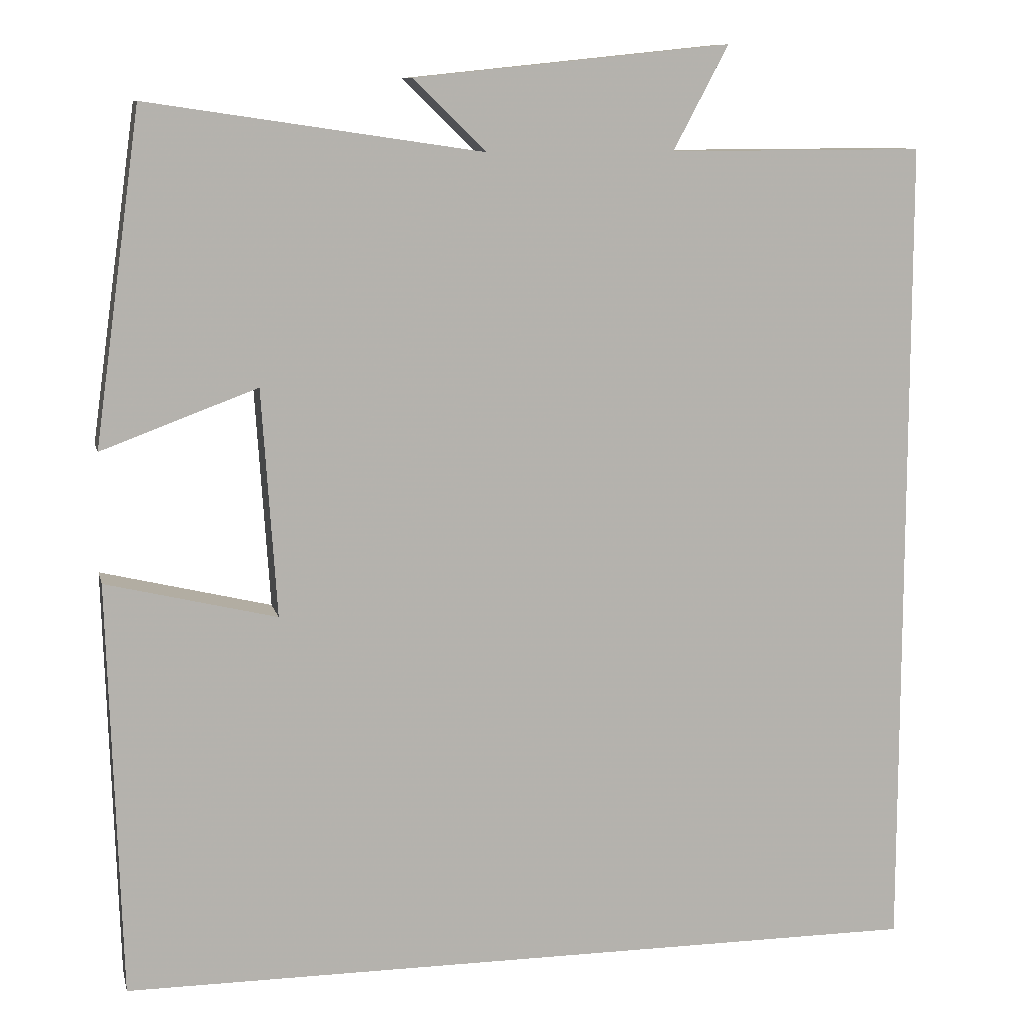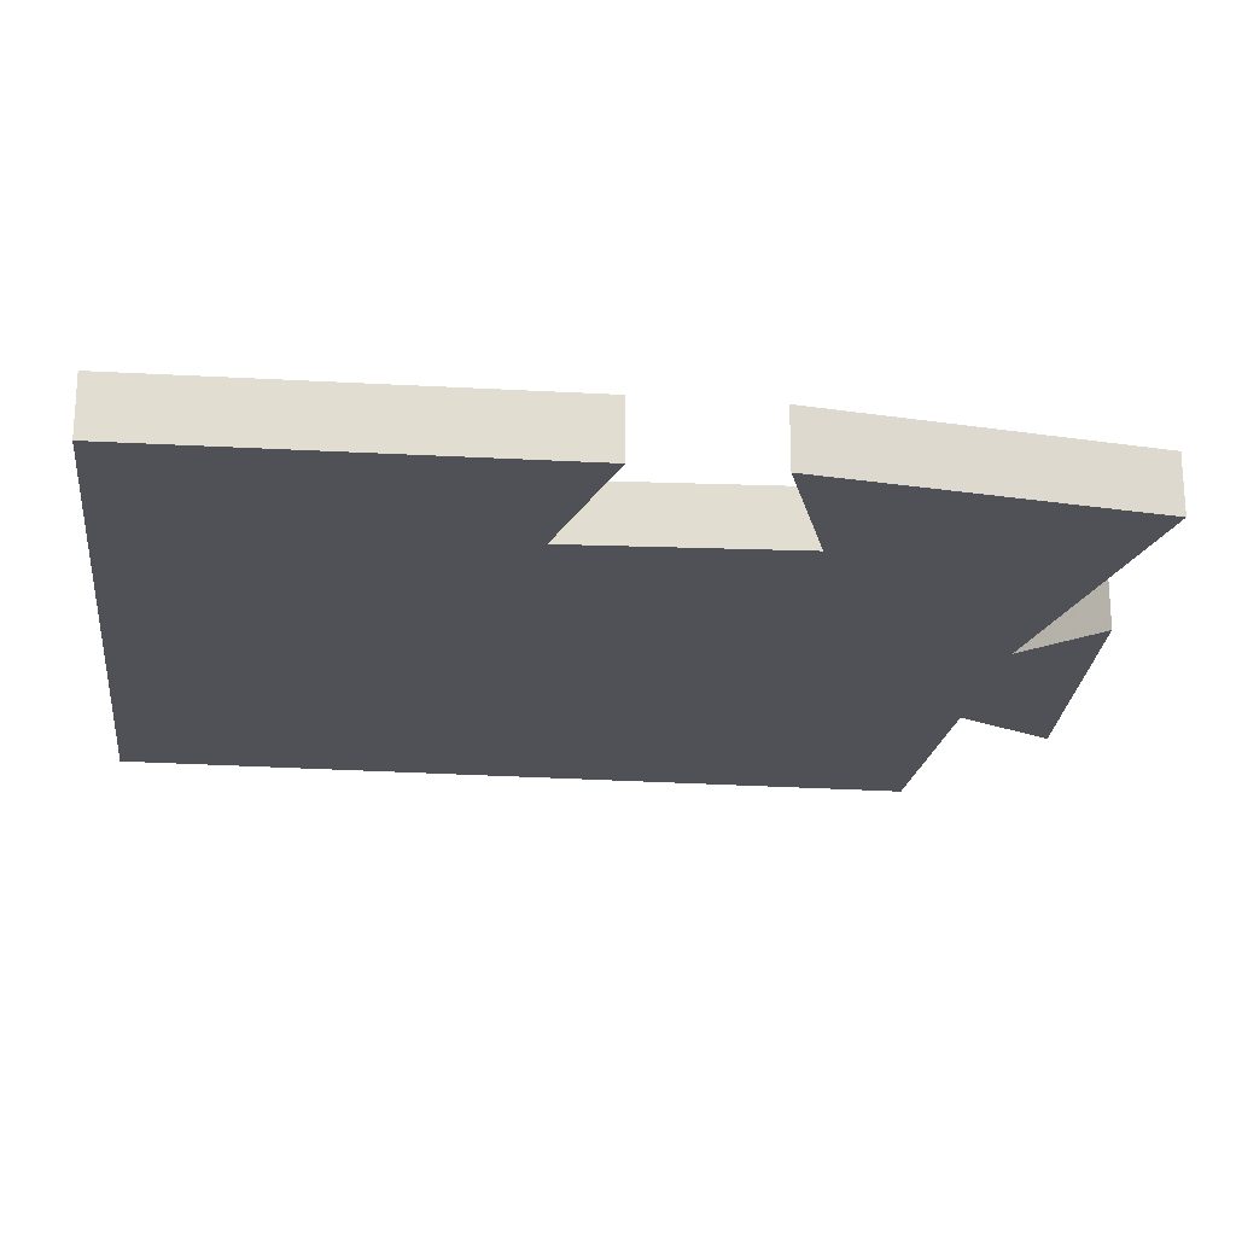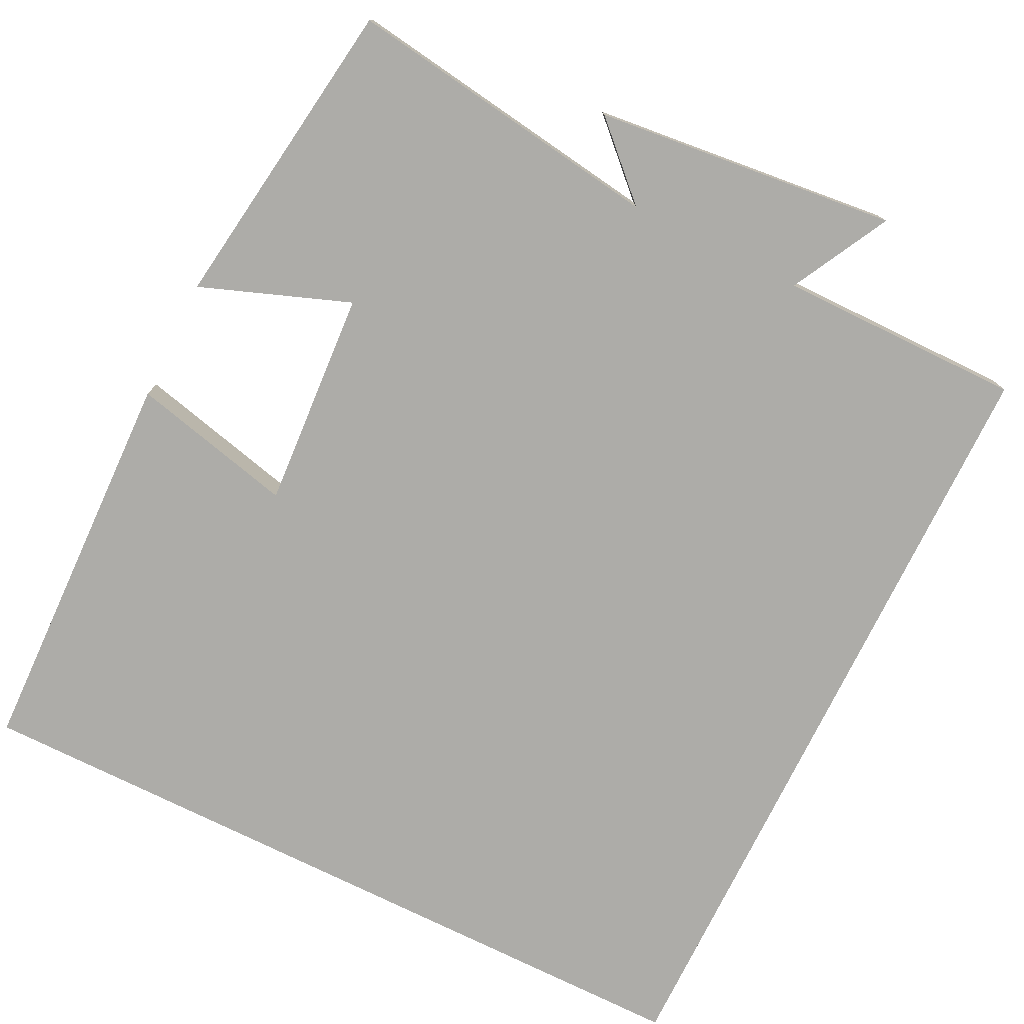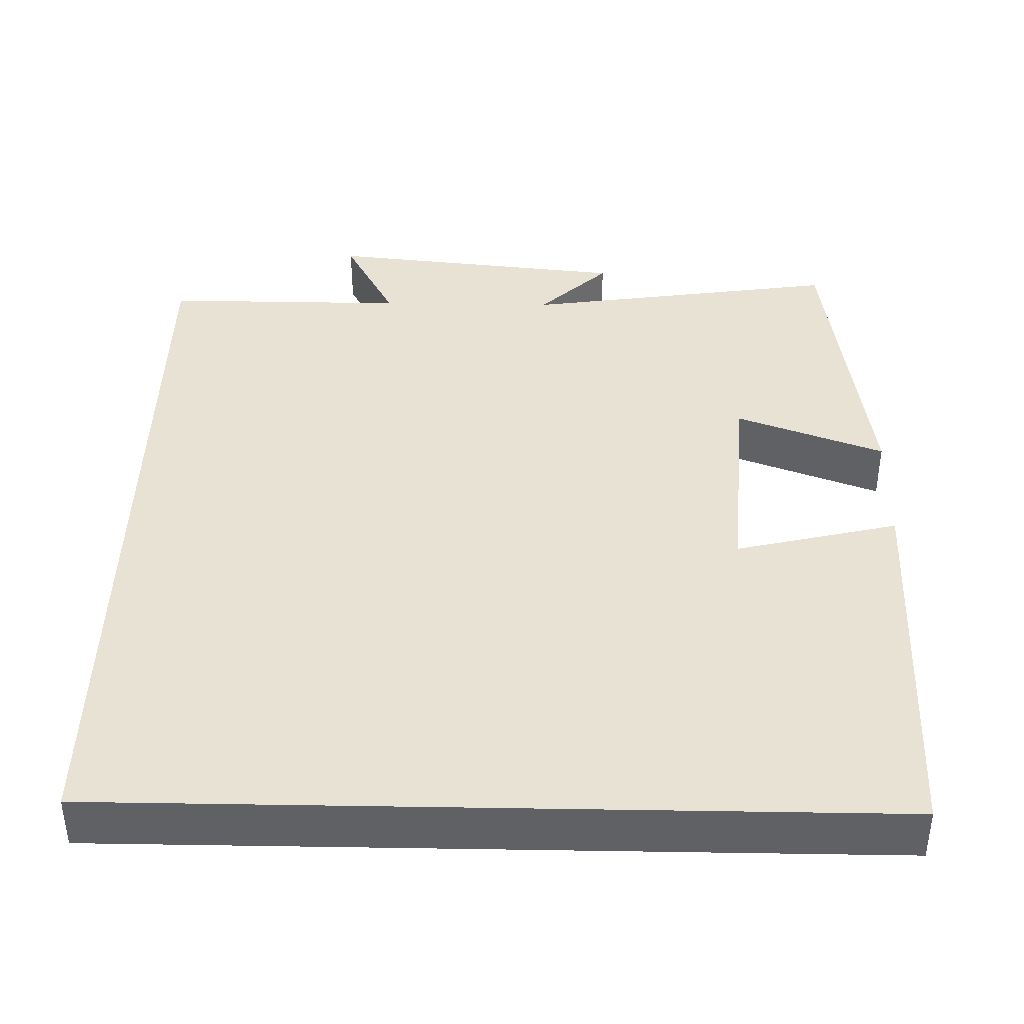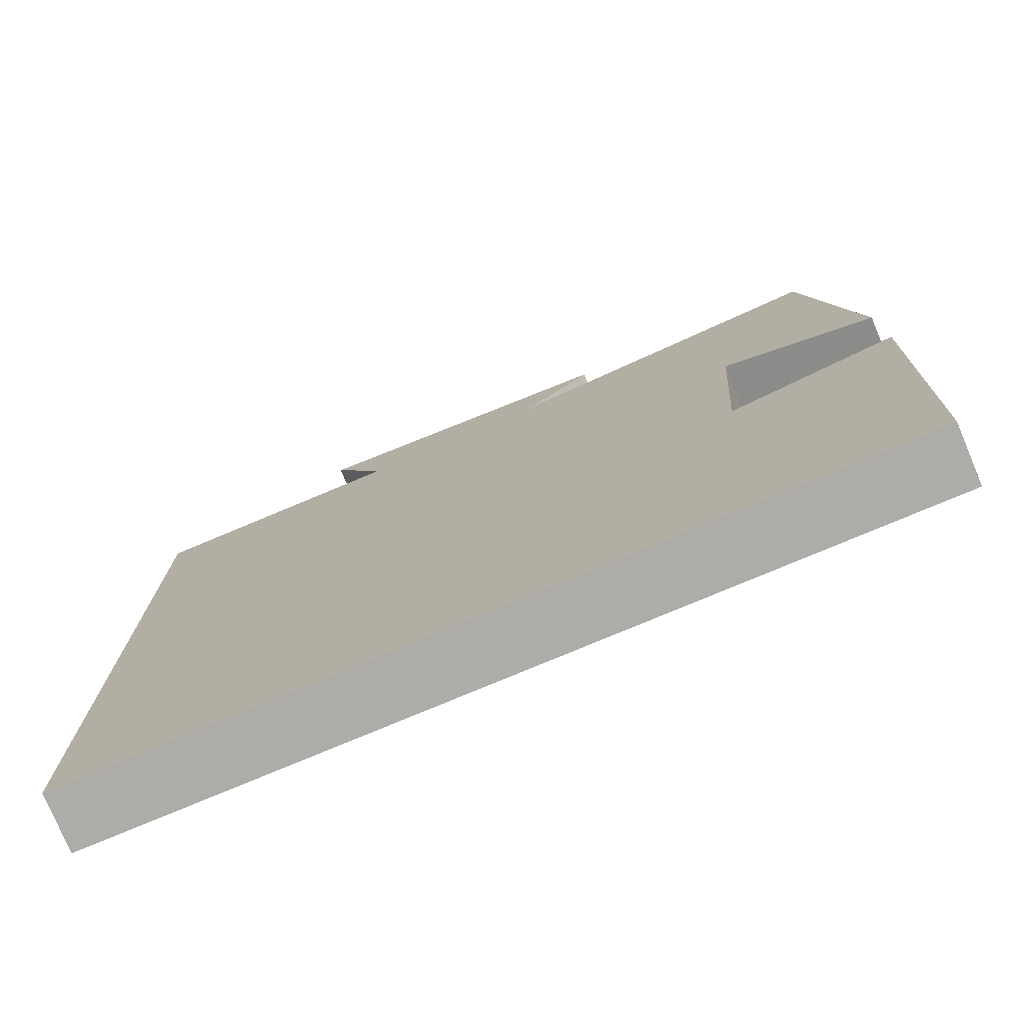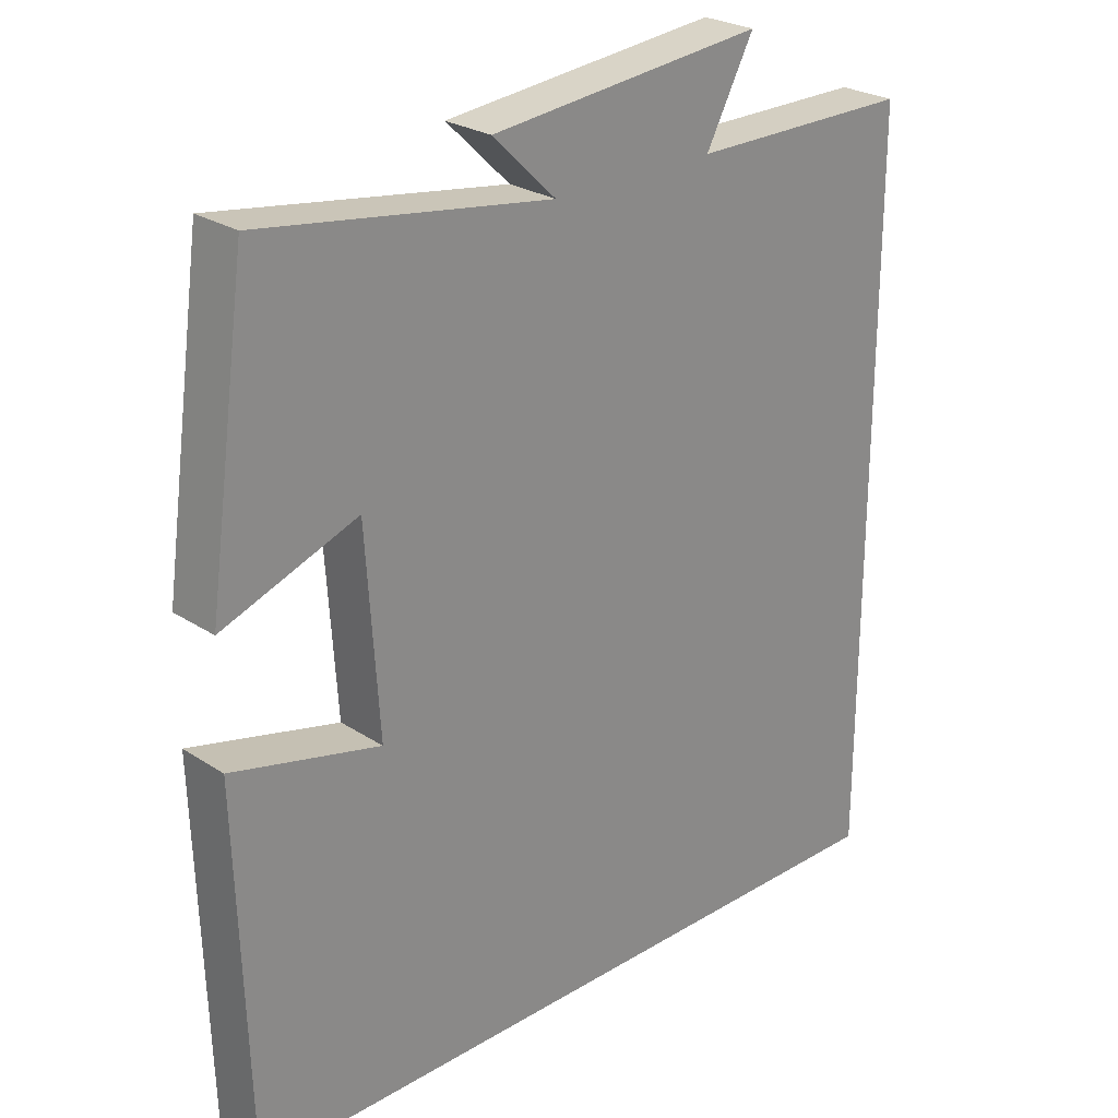
<metadata>
{"format":"obj","ext":"obj","renderer":"f3d","projection":"perspective","resolution":1024,"background":"white","views":[{"elev":10.0,"azim":-12.7,"up":"+Z"},{"elev":-20.4,"azim":-97.6,"up":"+Y"},{"elev":-76.6,"azim":-26.2,"up":"+Y"},{"elev":39.9,"azim":-178.9,"up":"+Y"},{"elev":-77.0,"azim":-157.2,"up":"+Z"},{"elev":25.7,"azim":-43.9,"up":"+Z"}]}
</metadata>
<code>
v -0.444 0.07 0.56
v -0.038 0.07 0.5
v -0.127 0.07 0.586
v 0.257 0.07 0.626
v 0.19 0.07 0.5
v 0.5 0.07 0.501
v 0.5 0.07 -0.5
v -0.485 0.07 -0.5
v -0.5 0.07 0.003
v -0.293 0.07 -0.047
v -0.311 0.07 0.229
v -0.5 0.07 0.159
v -0.444 0 0.56
v -0.038 0 0.5
v -0.127 0 0.586
v 0.257 0 0.626
v 0.19 0 0.5
v 0.5 0 0.501
v 0.5 0 -0.5
v -0.485 0 -0.5
v -0.5 0 0.003
v -0.293 0 -0.047
v -0.311 0 0.229
v -0.5 0 0.159
f 11 12 1 2
f 10 11 2
f 7 8 9 10
f 5 6 7 10
f 5 10 2
f 2 3 4 5
f 14 13 24 23
f 14 23 22
f 22 21 20 19
f 22 19 18 17
f 14 22 17
f 17 16 15 14
f 1 13 14 2
f 2 14 15 3
f 3 15 16 4
f 4 16 17 5
f 5 17 18 6
f 6 18 19 7
f 7 19 20 8
f 8 20 21 9
f 9 21 22 10
f 10 22 23 11
f 11 23 24 12
f 12 24 13 1

</code>
